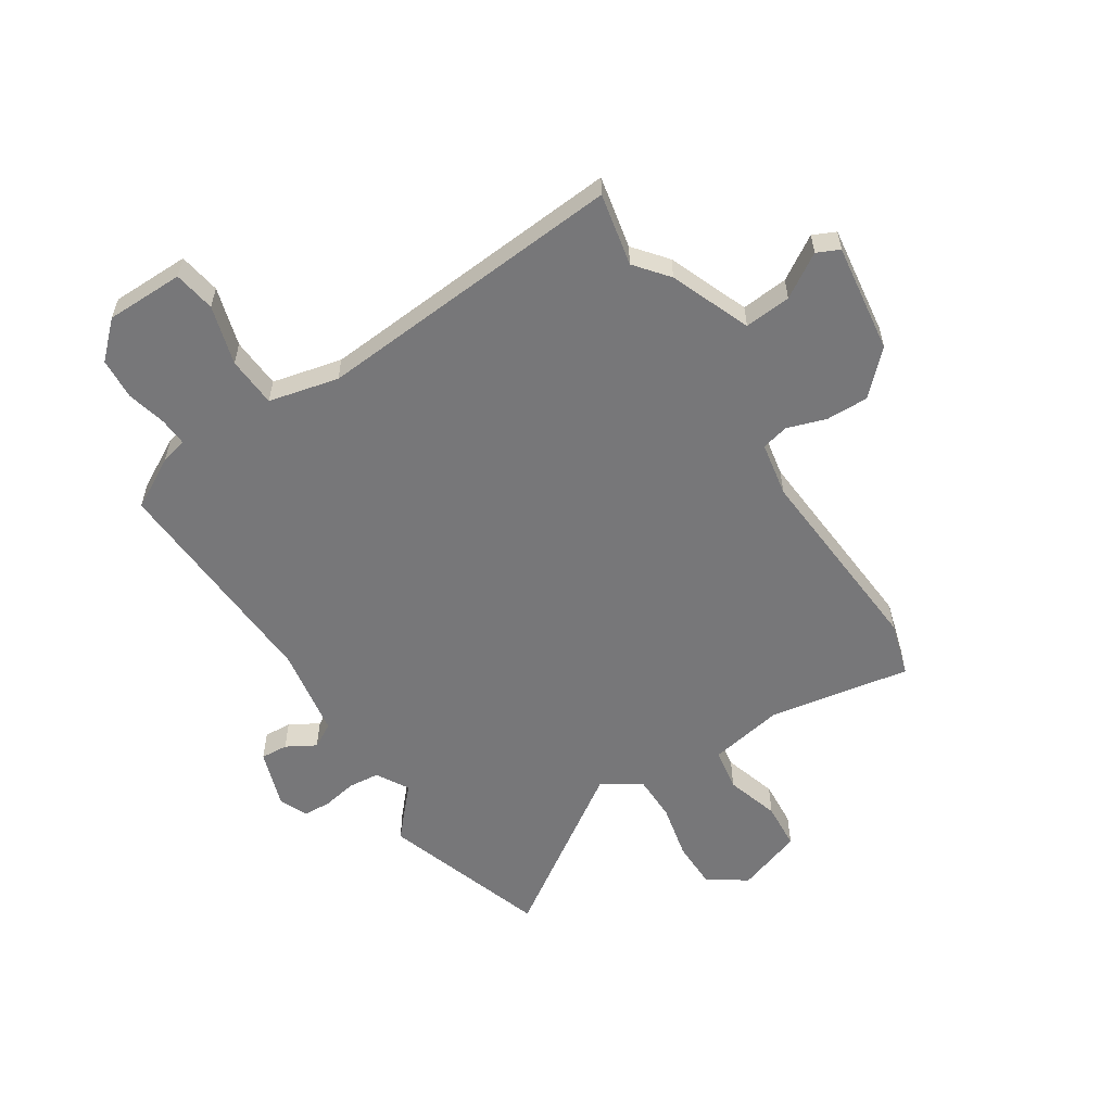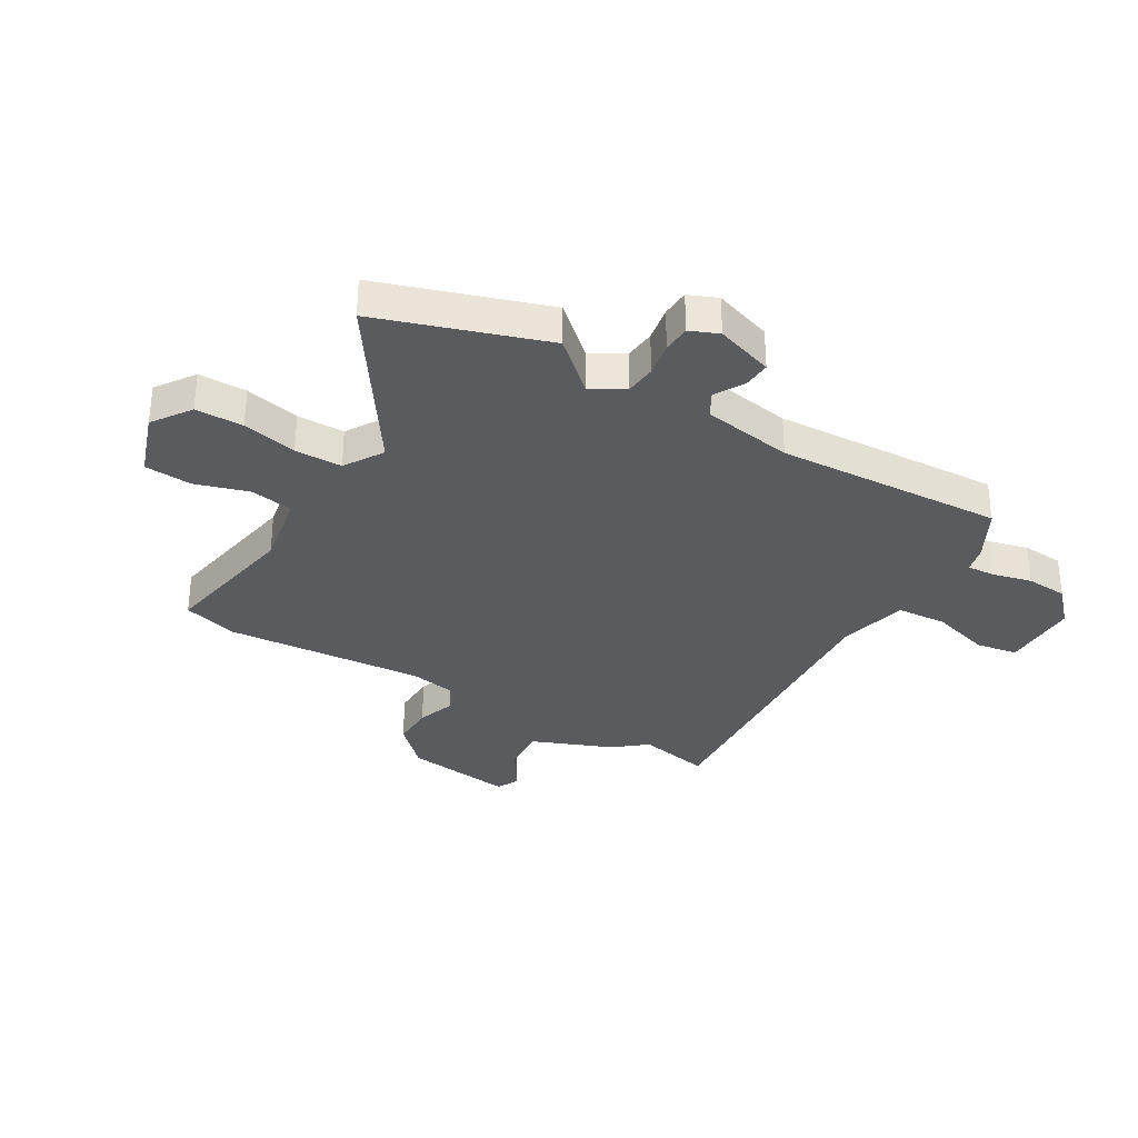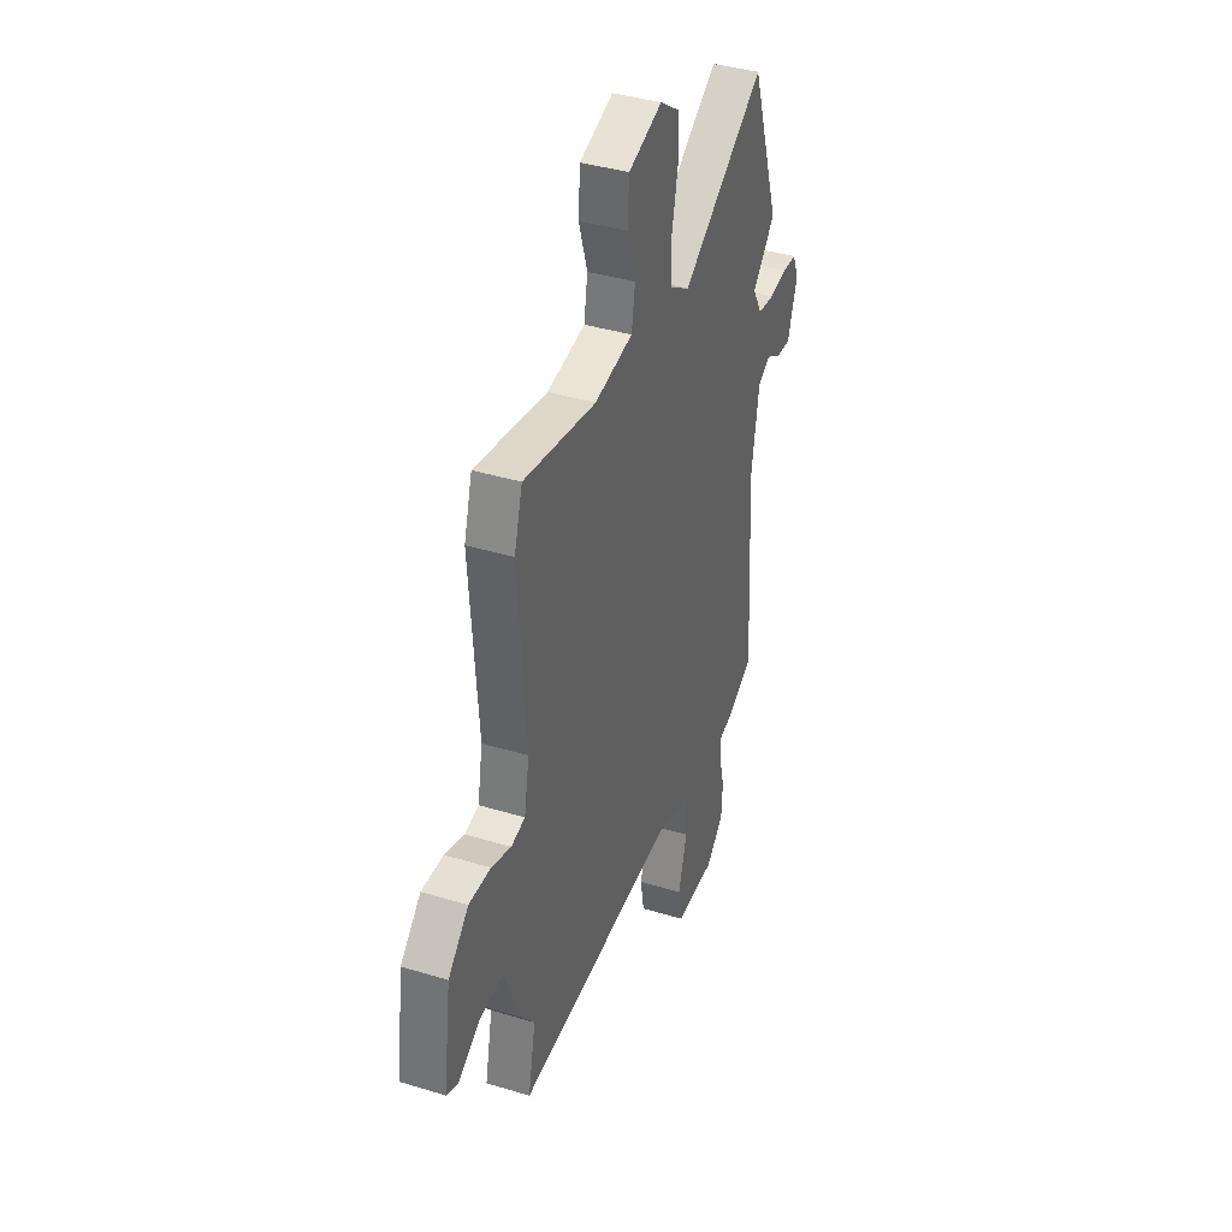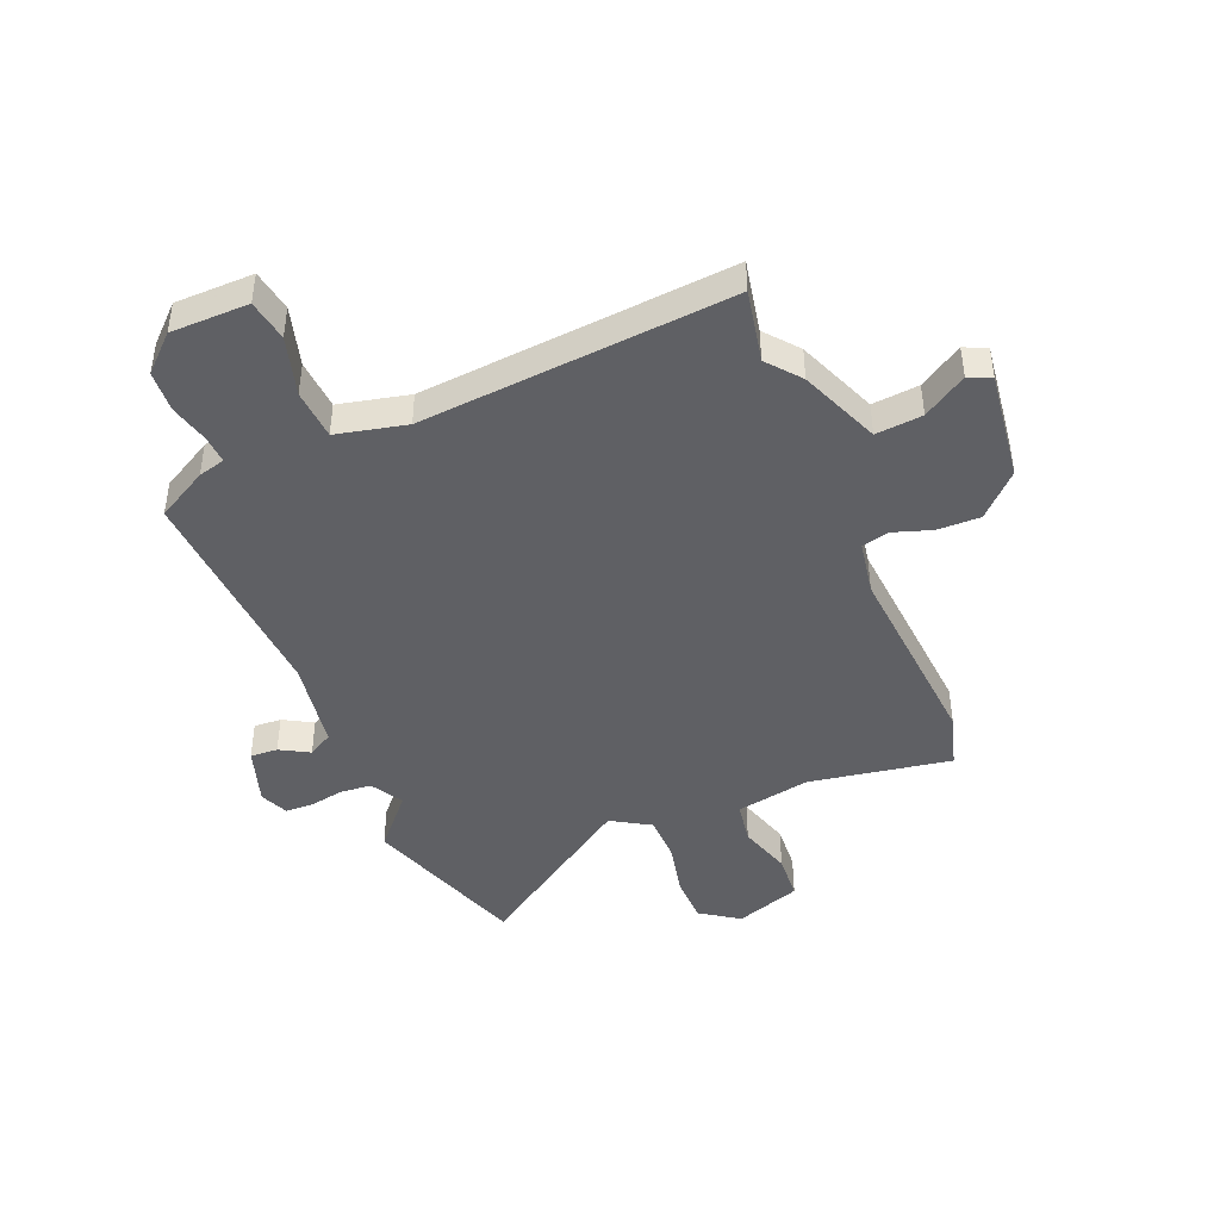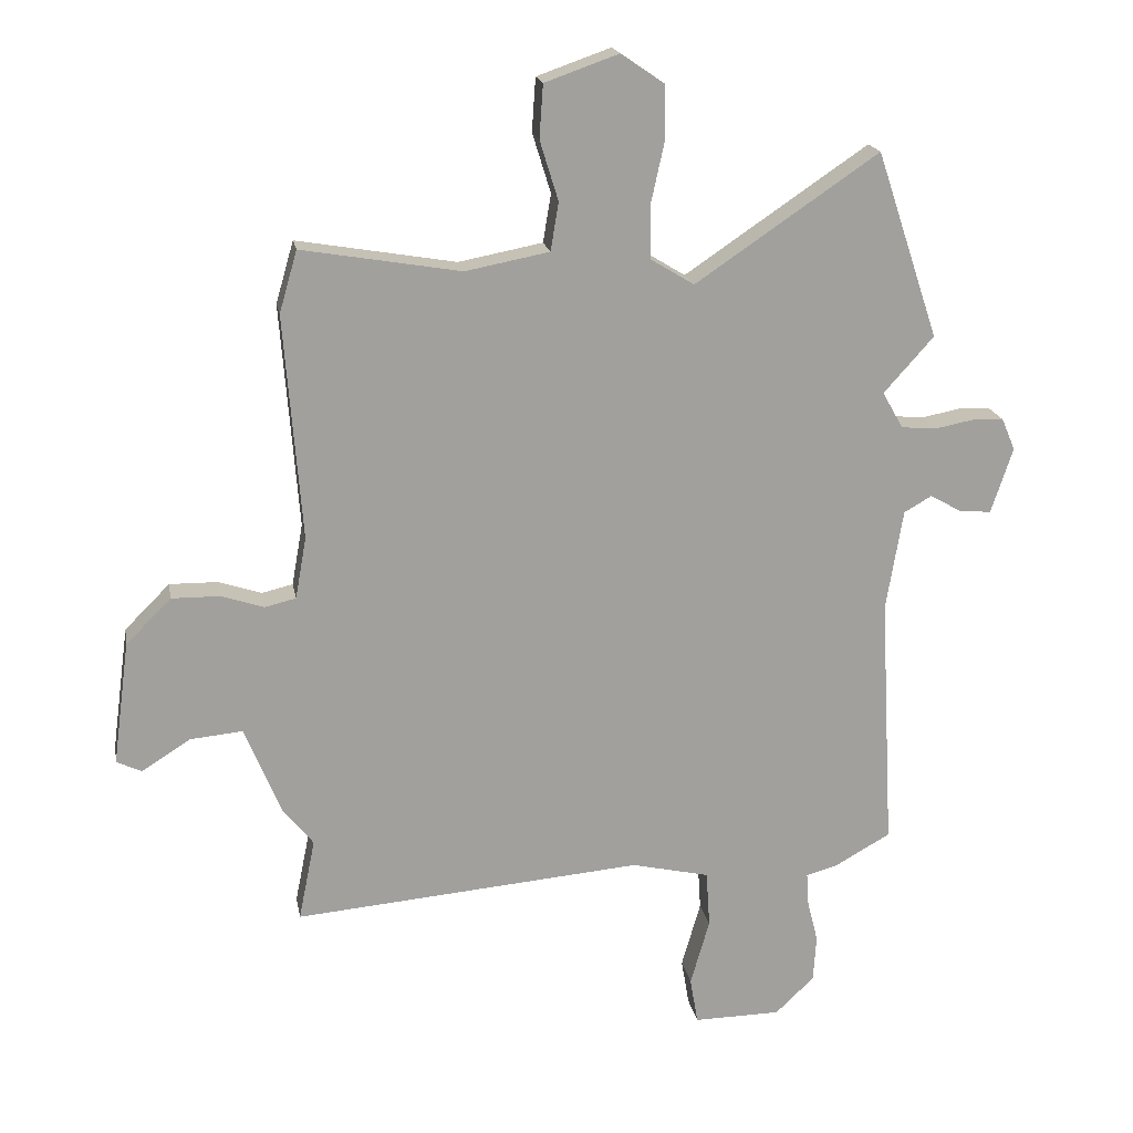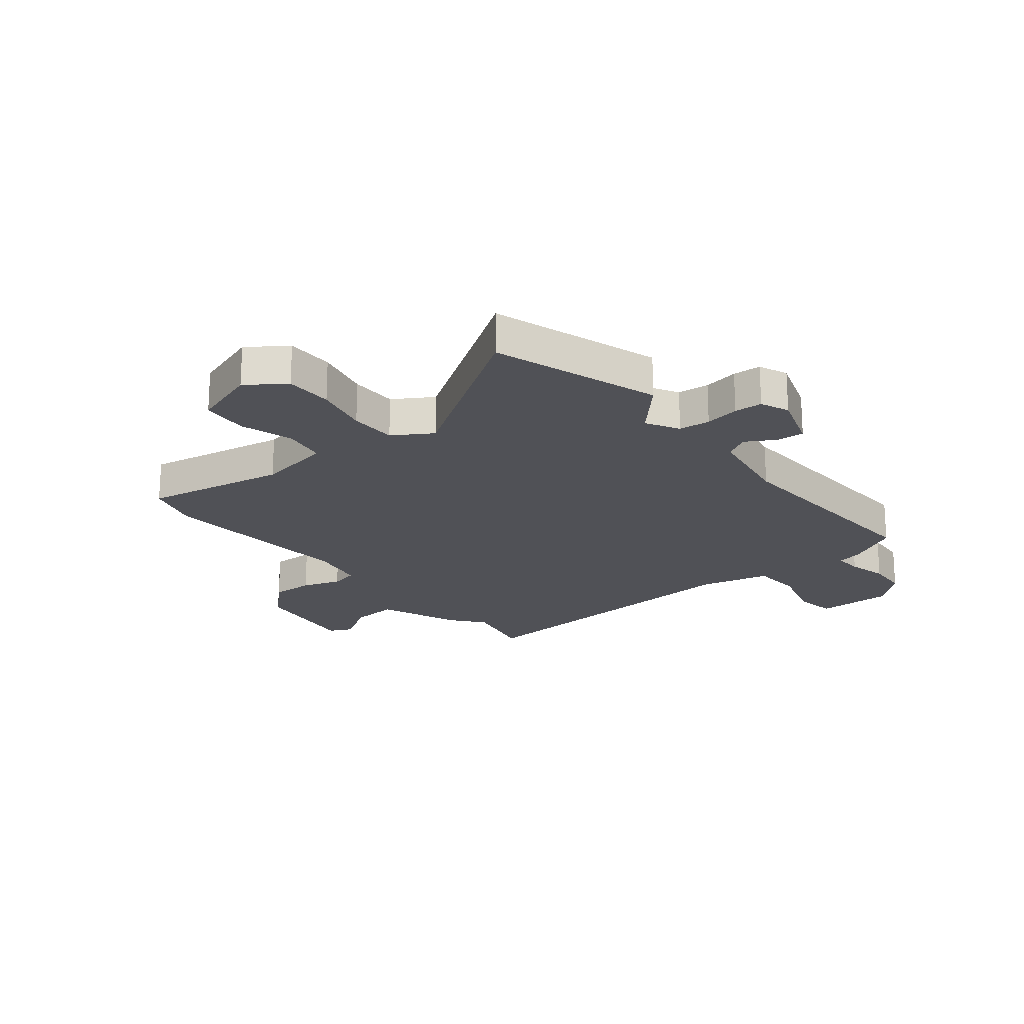
<metadata>
{"format":"obj","ext":"obj","renderer":"f3d","projection":"perspective","resolution":1024,"background":"white","views":[{"elev":-57.2,"azim":-147.5,"up":"+Y"},{"elev":-32.4,"azim":59.1,"up":"+Y"},{"elev":38.8,"azim":-69.0,"up":"+Z"},{"elev":-44.0,"azim":-157.5,"up":"+Y"},{"elev":18.7,"azim":-10.1,"up":"+Z"},{"elev":-20.5,"azim":38.3,"up":"+Y"}]}
</metadata>
<code>
v -0.511 0.07 0.461
v -0.482 0.07 0.561
v -0.224 0.07 0.517
v -0.088 0.07 0.543
v -0.075 0.07 0.621
v -0.105 0.07 0.718
v -0.099 0.07 0.804
v 0.021 0.07 0.846
v 0.091 0.07 0.798
v 0.092 0.07 0.711
v 0.07 0.07 0.611
v 0.071 0.07 0.525
v 0.142 0.07 0.482
v 0.439 0.07 0.683
v 0.54 0.07 0.381
v 0.459 0.07 0.29
v 0.493 0.07 0.231
v 0.55 0.07 0.226
v 0.613 0.07 0.238
v 0.664 0.07 0.236
v 0.686 0.07 0.184
v 0.651 0.07 0.078
v 0.601 0.07 0.081
v 0.548 0.07 0.111
v 0.503 0.07 0.085
v 0.476 0.07 -0.08
v 0.499 0.07 -0.495
v 0.406 0.07 -0.547
v 0.357 0.07 -0.56
v 0.36 0.07 -0.611
v 0.378 0.07 -0.683
v 0.373 0.07 -0.759
v 0.31 0.07 -0.819
v 0.168 0.07 -0.821
v 0.155 0.07 -0.745
v 0.186 0.07 -0.637
v 0.18 0.07 -0.545
v 0.053 0.07 -0.516
v -0.513 0.07 -0.564
v -0.486 0.07 -0.431
v -0.535 0.07 -0.371
v -0.594 0.07 -0.225
v -0.679 0.07 -0.233
v -0.758 0.07 -0.283
v -0.799 0.07 -0.264
v -0.772 0.07 -0.064
v -0.699 0.07 0.009
v -0.621 0.07 0.008
v -0.551 0.07 -0.015
v -0.501 0.07 -0.003
v -0.483 0.07 0.097
v -0.511 0 0.461
v -0.482 0 0.561
v -0.224 0 0.517
v -0.088 0 0.543
v -0.075 0 0.621
v -0.105 0 0.718
v -0.099 0 0.804
v 0.021 0 0.846
v 0.091 0 0.798
v 0.092 0 0.711
v 0.07 0 0.611
v 0.071 0 0.525
v 0.142 0 0.482
v 0.439 0 0.683
v 0.54 0 0.381
v 0.459 0 0.29
v 0.493 0 0.231
v 0.55 0 0.226
v 0.613 0 0.238
v 0.664 0 0.236
v 0.686 0 0.184
v 0.651 0 0.078
v 0.601 0 0.081
v 0.548 0 0.111
v 0.503 0 0.085
v 0.476 0 -0.08
v 0.499 0 -0.495
v 0.406 0 -0.547
v 0.357 0 -0.56
v 0.36 0 -0.611
v 0.378 0 -0.683
v 0.373 0 -0.759
v 0.31 0 -0.819
v 0.168 0 -0.821
v 0.155 0 -0.745
v 0.186 0 -0.637
v 0.18 0 -0.545
v 0.053 0 -0.516
v -0.513 0 -0.564
v -0.486 0 -0.431
v -0.535 0 -0.371
v -0.594 0 -0.225
v -0.679 0 -0.233
v -0.758 0 -0.283
v -0.799 0 -0.264
v -0.772 0 -0.064
v -0.699 0 0.009
v -0.621 0 0.008
v -0.551 0 -0.015
v -0.501 0 -0.003
v -0.483 0 0.097
f 47 48 49
f 46 47 49
f 45 46 49
f 44 45 49
f 43 44 49
f 42 43 49 50
f 40 41 42 50
f 38 39 40
f 38 40 50 51
f 34 35 36
f 33 34 36
f 32 33 36
f 31 32 36
f 30 31 36
f 29 30 36 37
f 1 2 3
f 51 1 3
f 38 51 3
f 37 38 3
f 29 37 3
f 28 29 3
f 27 28 3
f 26 27 3
f 22 23 24
f 21 22 24
f 20 21 24
f 19 20 24
f 18 19 24
f 17 18 24 25
f 13 14 15 16
f 26 3 4
f 25 26 4
f 17 25 4
f 16 17 4
f 13 16 4
f 12 13 4
f 9 10 11
f 8 9 11
f 7 8 11
f 6 7 11
f 5 6 11
f 4 5 11 12
f 100 99 98
f 100 98 97
f 100 97 96
f 100 96 95
f 100 95 94
f 101 100 94 93
f 101 93 92 91
f 91 90 89
f 102 101 91 89
f 87 86 85
f 87 85 84
f 87 84 83
f 87 83 82
f 87 82 81
f 88 87 81 80
f 54 53 52
f 54 52 102
f 54 102 89
f 54 89 88
f 54 88 80
f 54 80 79
f 54 79 78
f 54 78 77
f 75 74 73
f 75 73 72
f 75 72 71
f 75 71 70
f 75 70 69
f 76 75 69 68
f 67 66 65 64
f 55 54 77
f 55 77 76
f 55 76 68
f 55 68 67
f 55 67 64
f 55 64 63
f 62 61 60
f 62 60 59
f 62 59 58
f 62 58 57
f 62 57 56
f 63 62 56 55
f 1 52 53 2
f 2 53 54 3
f 3 54 55 4
f 4 55 56 5
f 5 56 57 6
f 6 57 58 7
f 7 58 59 8
f 8 59 60 9
f 9 60 61 10
f 10 61 62 11
f 11 62 63 12
f 12 63 64 13
f 13 64 65 14
f 14 65 66 15
f 15 66 67 16
f 16 67 68 17
f 17 68 69 18
f 18 69 70 19
f 19 70 71 20
f 20 71 72 21
f 21 72 73 22
f 22 73 74 23
f 23 74 75 24
f 24 75 76 25
f 25 76 77 26
f 26 77 78 27
f 27 78 79 28
f 28 79 80 29
f 29 80 81 30
f 30 81 82 31
f 31 82 83 32
f 32 83 84 33
f 33 84 85 34
f 34 85 86 35
f 35 86 87 36
f 36 87 88 37
f 37 88 89 38
f 38 89 90 39
f 39 90 91 40
f 40 91 92 41
f 41 92 93 42
f 42 93 94 43
f 43 94 95 44
f 44 95 96 45
f 45 96 97 46
f 46 97 98 47
f 47 98 99 48
f 48 99 100 49
f 49 100 101 50
f 50 101 102 51
f 51 102 52 1

</code>
